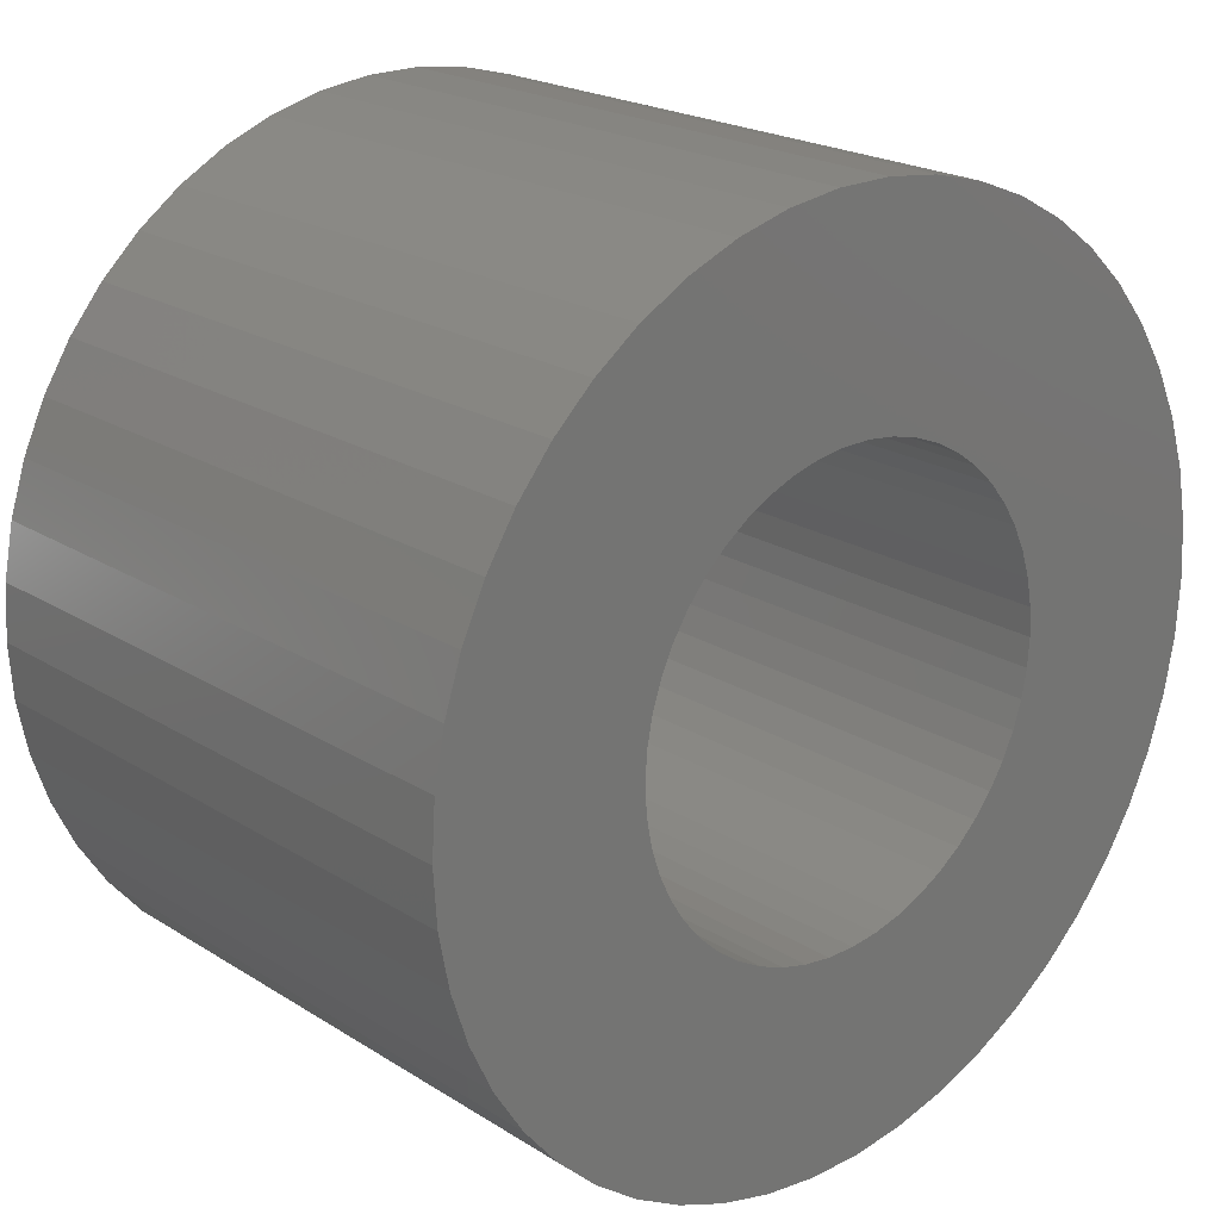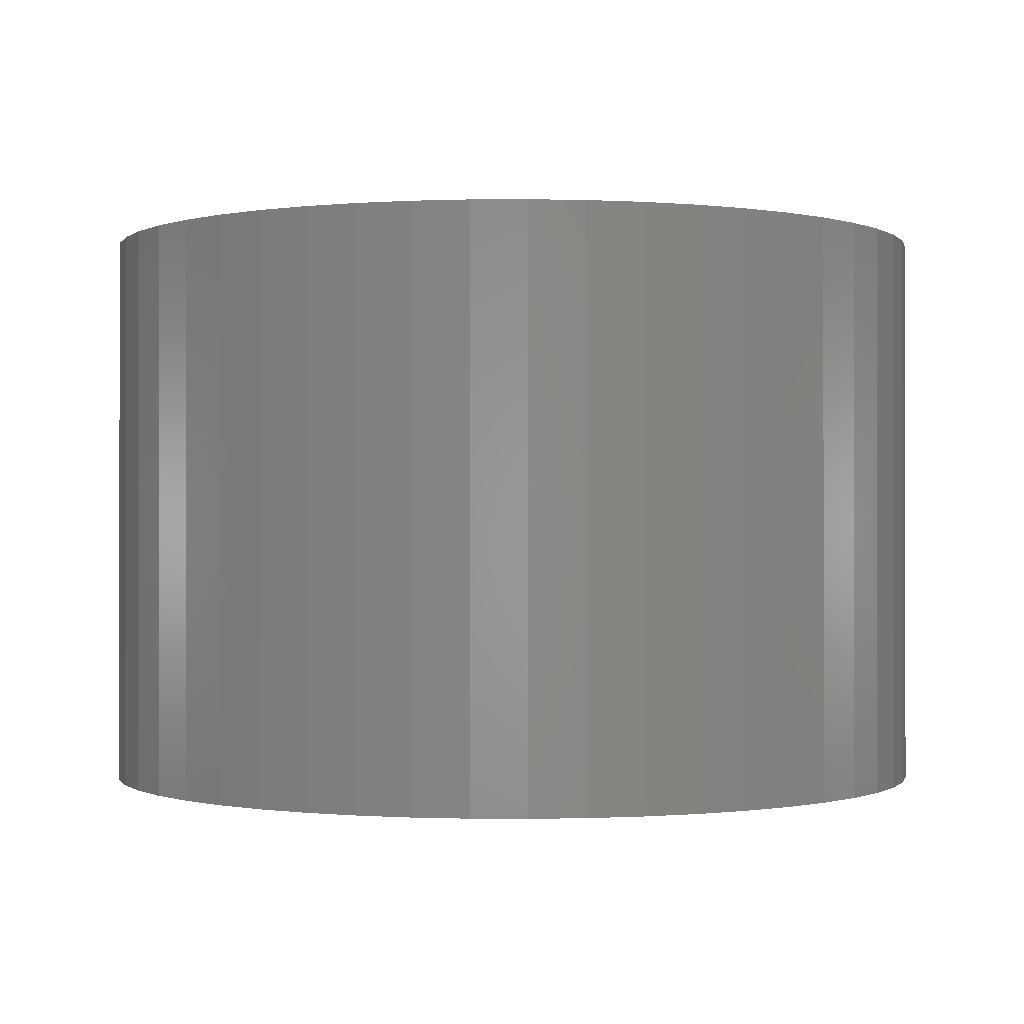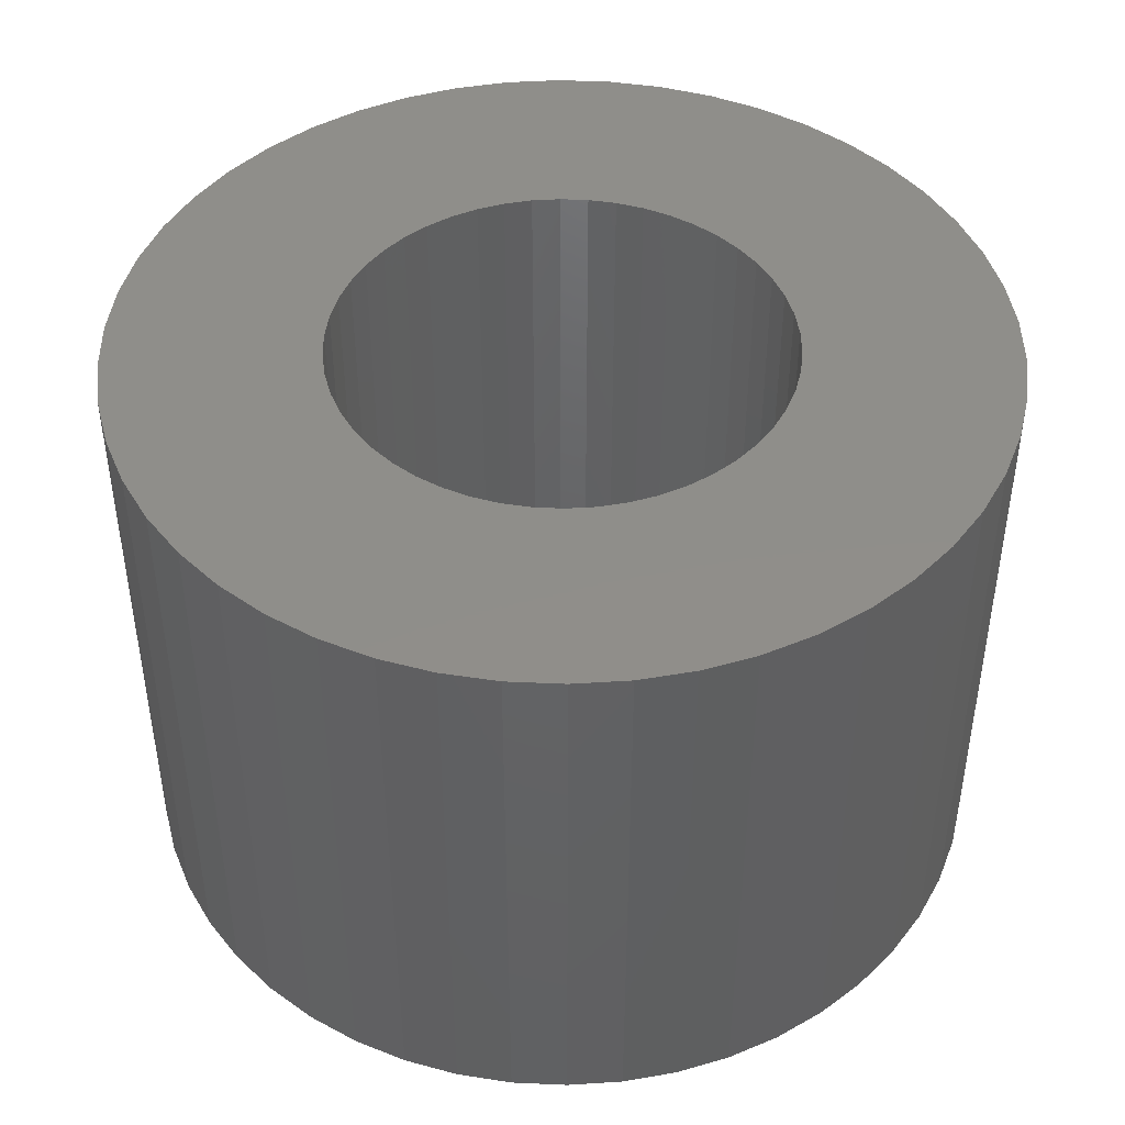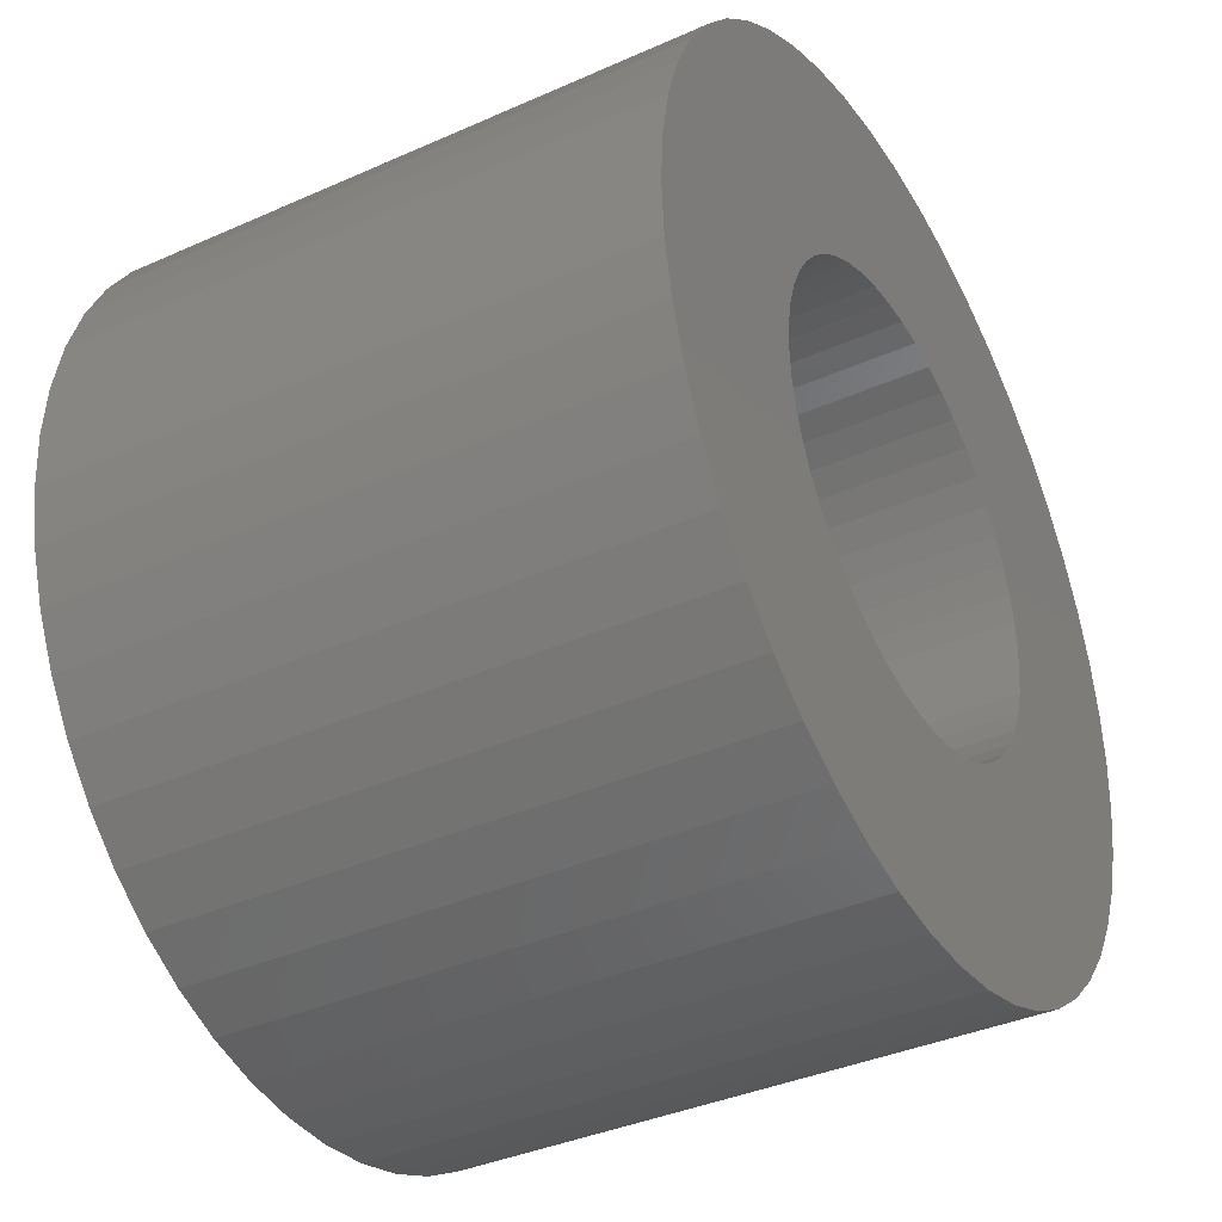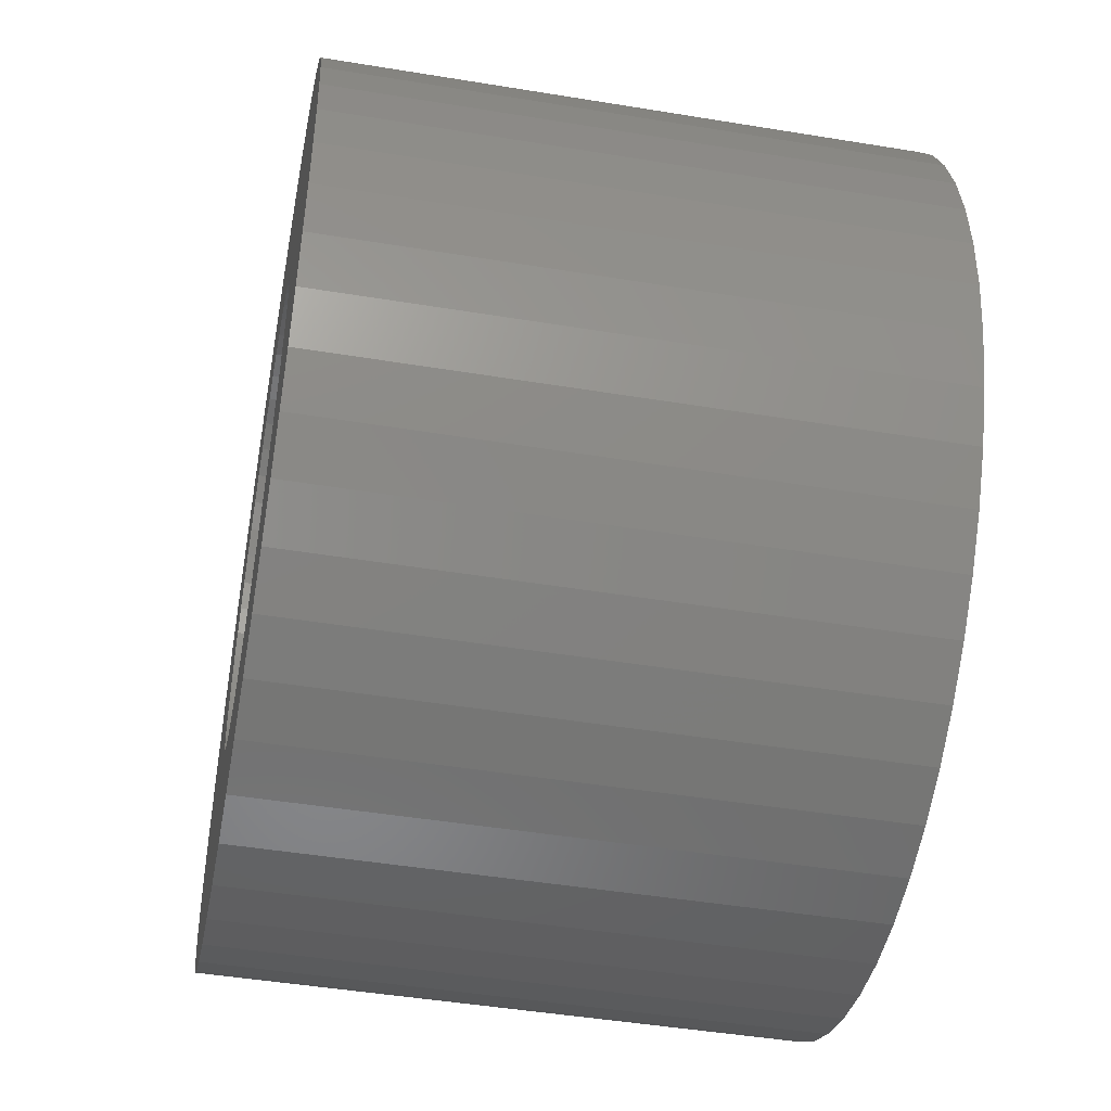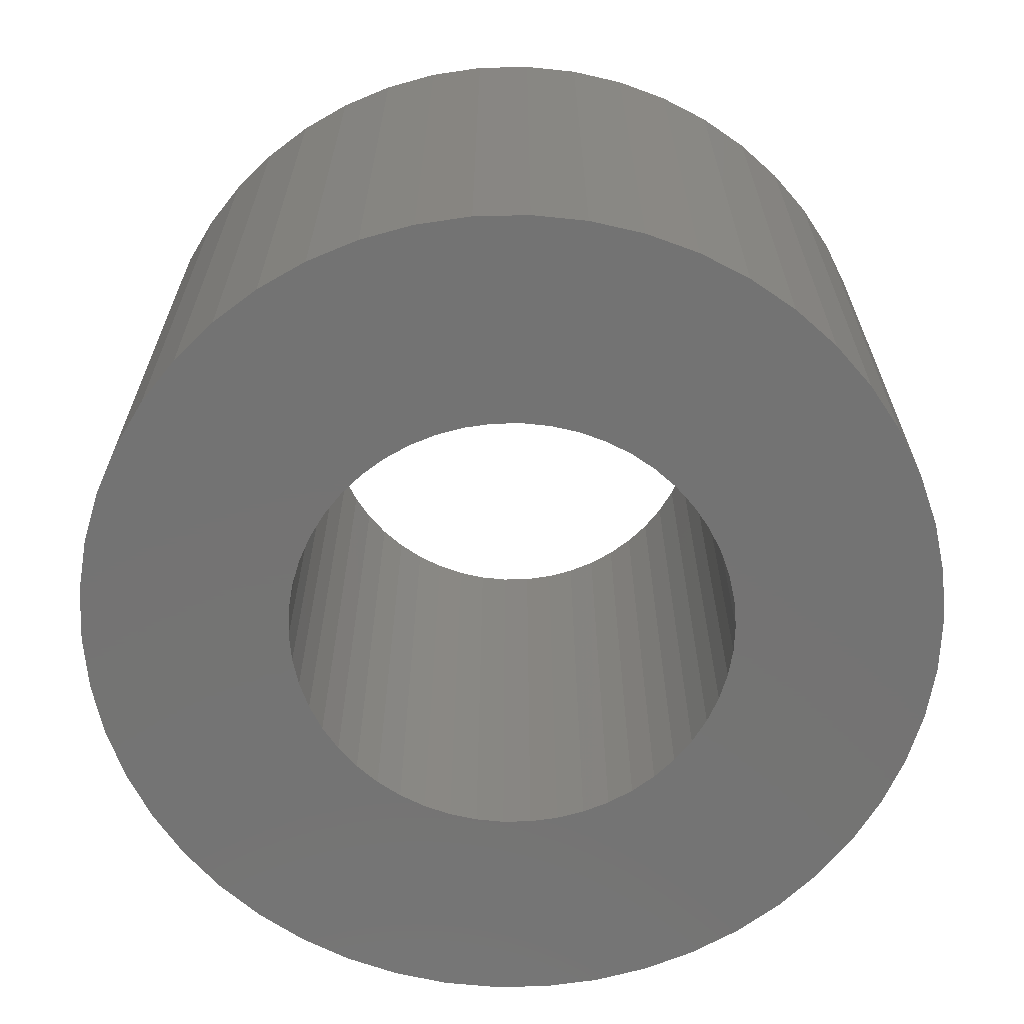
<metadata>
{"format":"stl","ext":"stl","renderer":"f3d","projection":"perspective","resolution":1024,"background":"white","views":[{"elev":21.4,"azim":-42.1,"up":"+Y"},{"elev":-0.4,"azim":-99.2,"up":"+Z"},{"elev":44.7,"azim":10.2,"up":"+Z"},{"elev":-37.8,"azim":119.6,"up":"+Y"},{"elev":-46.7,"azim":79.4,"up":"+Y"},{"elev":-65.7,"azim":8.5,"up":"+Z"}]}
</metadata>
<code>
# stl→obj: 200 verts, 400 faces
v 13.5 0 9
v 13.39 1.692 -9
v 13.39 1.692 9
v 13.5 0 -9
v -13.5 0 -9
v -13.39 1.692 9
v -13.39 1.692 -9
v -13.5 0 9
v 0.8477 13.47 -9
v -0.8477 13.47 9
v 0.8477 13.47 9
v -0.8477 13.47 -9
v -0.8477 -13.47 -9
v 0.8477 -13.47 9
v -0.8477 -13.47 9
v 0.8477 -13.47 -9
v 9.841 9.241 -9
v 8.605 10.4 9
v 9.841 9.241 9
v 8.605 10.4 -9
v -8.605 10.4 -9
v -9.841 9.241 9
v -8.605 10.4 9
v -9.841 9.241 -9
v -4.172 12.84 -9
v -5.748 12.22 9
v -4.172 12.84 9
v -5.748 12.22 -9
v 12.55 -4.97 9
v 13.08 -3.357 -9
v 13.08 -3.357 9
v 12.55 -4.97 -9
v 12.55 4.97 9
v 11.83 6.504 -9
v 11.83 6.504 9
v 12.55 4.97 -9
v 13.08 3.357 -9
v 13.08 3.357 9
v 10.92 7.935 -9
v 10.92 7.935 9
v 5.748 12.22 -9
v 4.172 12.84 9
v 5.748 12.22 9
v 4.172 12.84 -9
v 2.53 13.26 9
v 2.53 13.26 -9
v 7.234 11.4 -9
v 7.234 11.4 9
v -12.55 4.97 -9
v -11.83 6.504 9
v -11.83 6.504 -9
v -12.55 4.97 9
v -13.08 3.357 -9
v -13.08 3.357 9
v -2.53 13.26 -9
v -2.53 13.26 9
v 2.53 -13.26 9
v 2.53 -13.26 -9
v -10.92 7.935 9
v -10.92 7.935 -9
v 7 0 9
v 6.945 0.8773 9
v 13.39 -1.692 9
v 6.78 1.741 9
v 6.945 -0.8773 9
v 6.508 2.577 9
v 6.134 3.372 9
v 6.78 -1.741 9
v 5.663 4.114 9
v 5.103 4.792 9
v 6.508 -2.577 9
v 4.462 5.394 9
v 11.83 -6.504 9
v 6.134 -3.372 9
v 3.751 5.91 9
v 2.98 6.334 9
v 2.163 6.657 9
v 1.312 6.876 9
v 0.4395 6.986 9
v -0.4395 6.986 9
v -1.312 6.876 9
v -2.163 6.657 9
v -2.98 6.334 9
v -3.751 5.91 9
v -7.234 11.4 9
v -4.462 5.394 9
v -5.103 4.792 9
v -5.663 4.114 9
v -6.134 3.372 9
v 10.92 -7.935 9
v 5.663 -4.114 9
v 9.841 -9.241 9
v 5.103 -4.792 9
v 8.605 -10.4 9
v 4.462 -5.394 9
v 7.234 -11.4 9
v 3.751 -5.91 9
v 5.748 -12.22 9
v 2.98 -6.334 9
v 4.172 -12.84 9
v 2.163 -6.657 9
v 1.312 -6.876 9
v 0.4395 -6.986 9
v -0.4395 -6.986 9
v -1.312 -6.876 9
v -2.53 -13.26 9
v -2.163 -6.657 9
v -4.172 -12.84 9
v -2.98 -6.334 9
v -5.748 -12.22 9
v -3.751 -5.91 9
v -7.234 -11.4 9
v -4.462 -5.394 9
v -8.605 -10.4 9
v -5.103 -4.792 9
v -9.841 -9.241 9
v -5.663 -4.114 9
v -10.92 -7.935 9
v -6.134 -3.372 9
v -11.83 -6.504 9
v -6.508 -2.577 9
v -12.55 -4.97 9
v -6.78 -1.741 9
v -13.08 -3.357 9
v -6.945 -0.8773 9
v -13.39 -1.692 9
v -7 0 9
v -6.508 2.577 9
v -6.78 1.741 9
v -6.945 0.8773 9
v -7.234 11.4 -9
v 13.39 -1.692 -9
v 10.92 -7.935 -9
v 9.841 -9.241 -9
v 11.83 -6.504 -9
v 7 0 -9
v 6.945 -0.8773 -9
v 6.78 -1.741 -9
v 6.945 0.8773 -9
v 6.508 -2.577 -9
v 6.134 -3.372 -9
v 6.78 1.741 -9
v 5.663 -4.114 -9
v 5.103 -4.792 -9
v 8.605 -10.4 -9
v 6.508 2.577 -9
v 4.462 -5.394 -9
v 7.234 -11.4 -9
v 6.134 3.372 -9
v 3.751 -5.91 -9
v 5.748 -12.22 -9
v 2.98 -6.334 -9
v 4.172 -12.84 -9
v 2.163 -6.657 -9
v 1.312 -6.876 -9
v 0.4395 -6.986 -9
v -0.4395 -6.986 -9
v -1.312 -6.876 -9
v -2.53 -13.26 -9
v -2.163 -6.657 -9
v -4.172 -12.84 -9
v -2.98 -6.334 -9
v -5.748 -12.22 -9
v -3.751 -5.91 -9
v -7.234 -11.4 -9
v -4.462 -5.394 -9
v -8.605 -10.4 -9
v -5.103 -4.792 -9
v -9.841 -9.241 -9
v -5.663 -4.114 -9
v -10.92 -7.935 -9
v -11.83 -6.504 -9
v -6.134 -3.372 -9
v 5.663 4.114 -9
v 5.103 4.792 -9
v 4.462 5.394 -9
v 3.751 5.91 -9
v 2.98 6.334 -9
v 2.163 6.657 -9
v 1.312 6.876 -9
v 0.4395 6.986 -9
v -0.4395 6.986 -9
v -1.312 6.876 -9
v -2.163 6.657 -9
v -2.98 6.334 -9
v -3.751 5.91 -9
v -4.462 5.394 -9
v -5.103 4.792 -9
v -5.663 4.114 -9
v -6.134 3.372 -9
v -6.508 2.577 -9
v -6.78 1.741 -9
v -6.945 0.8773 -9
v -7 0 -9
v -6.508 -2.577 -9
v -12.55 -4.97 -9
v -6.78 -1.741 -9
v -13.08 -3.357 -9
v -6.945 -0.8773 -9
v -13.39 -1.692 -9
f 1 2 3
f 2 1 4
f 5 6 7
f 6 5 8
f 9 10 11
f 10 9 12
f 13 14 15
f 14 13 16
f 17 18 19
f 18 17 20
f 21 22 23
f 22 21 24
f 25 26 27
f 26 25 28
f 29 30 31
f 30 29 32
f 33 34 35
f 34 33 36
f 3 37 38
f 37 3 2
f 35 39 40
f 39 35 34
f 41 42 43
f 42 41 44
f 44 45 42
f 45 44 46
f 47 43 48
f 43 47 41
f 49 50 51
f 50 49 52
f 53 52 49
f 52 53 54
f 55 27 56
f 27 55 25
f 16 57 14
f 57 16 58
f 38 36 33
f 36 38 37
f 40 17 19
f 17 40 39
f 46 11 45
f 11 46 9
f 20 48 18
f 48 20 47
f 51 59 60
f 59 51 50
f 60 22 24
f 22 60 59
f 7 54 53
f 54 7 6
f 61 1 3
f 62 3 38
f 1 61 63
f 64 38 33
f 65 63 61
f 66 33 35
f 63 65 31
f 67 35 40
f 68 31 65
f 69 40 19
f 31 68 29
f 70 19 18
f 71 29 68
f 72 18 48
f 29 71 73
f 74 73 71
f 3 62 61
f 38 64 62
f 33 66 64
f 35 67 66
f 75 48 43
f 40 69 67
f 19 70 69
f 18 72 70
f 76 43 42
f 48 75 72
f 43 76 75
f 77 42 45
f 42 77 76
f 45 78 77
f 11 78 45
f 11 79 78
f 11 80 79
f 10 80 11
f 10 81 80
f 56 81 10
f 81 56 82
f 27 82 56
f 82 27 83
f 26 83 27
f 83 26 84
f 85 84 26
f 84 85 86
f 23 86 85
f 86 23 87
f 22 87 23
f 87 22 88
f 59 88 22
f 50 89 59
f 88 59 89
f 73 74 90
f 91 90 74
f 90 91 92
f 93 92 91
f 92 93 94
f 95 94 93
f 94 95 96
f 97 96 95
f 96 97 98
f 99 98 97
f 98 99 100
f 101 100 99
f 100 101 57
f 102 57 101
f 102 14 57
f 103 14 102
f 104 14 103
f 104 15 14
f 105 15 104
f 106 105 107
f 105 106 15
f 108 107 109
f 110 109 111
f 107 108 106
f 112 111 113
f 114 113 115
f 116 115 117
f 109 110 108
f 118 117 119
f 120 119 121
f 122 121 123
f 124 123 125
f 111 112 110
f 126 125 127
f 89 50 128
f 52 128 50
f 113 114 112
f 128 52 129
f 115 116 114
f 54 129 52
f 117 118 116
f 129 54 130
f 119 120 118
f 6 130 54
f 121 122 120
f 130 6 127
f 123 124 122
f 8 127 6
f 125 126 124
f 127 8 126
f 28 85 26
f 85 28 131
f 131 23 85
f 23 131 21
f 12 56 10
f 56 12 55
f 63 4 1
f 4 63 132
f 92 133 90
f 133 92 134
f 73 32 29
f 32 73 135
f 31 132 63
f 132 31 30
f 136 4 132
f 137 132 30
f 4 136 2
f 138 30 32
f 139 2 136
f 140 32 135
f 2 139 37
f 141 135 133
f 142 37 139
f 143 133 134
f 37 142 36
f 144 134 145
f 146 36 142
f 147 145 148
f 36 146 34
f 149 34 146
f 132 137 136
f 30 138 137
f 32 140 138
f 135 141 140
f 150 148 151
f 133 143 141
f 134 144 143
f 145 147 144
f 152 151 153
f 148 150 147
f 151 152 150
f 154 153 58
f 153 154 152
f 58 155 154
f 16 155 58
f 16 156 155
f 16 157 156
f 13 157 16
f 13 158 157
f 159 158 13
f 158 159 160
f 161 160 159
f 160 161 162
f 163 162 161
f 162 163 164
f 165 164 163
f 164 165 166
f 167 166 165
f 166 167 168
f 169 168 167
f 168 169 170
f 171 170 169
f 172 173 171
f 170 171 173
f 34 149 39
f 174 39 149
f 39 174 17
f 175 17 174
f 17 175 20
f 176 20 175
f 20 176 47
f 177 47 176
f 47 177 41
f 178 41 177
f 41 178 44
f 179 44 178
f 44 179 46
f 180 46 179
f 180 9 46
f 181 9 180
f 182 9 181
f 182 12 9
f 183 12 182
f 55 183 184
f 183 55 12
f 25 184 185
f 28 185 186
f 184 25 55
f 131 186 187
f 21 187 188
f 24 188 189
f 185 28 25
f 60 189 190
f 51 190 191
f 49 191 192
f 53 192 193
f 186 131 28
f 7 193 194
f 173 172 195
f 196 195 172
f 187 21 131
f 195 196 197
f 188 24 21
f 198 197 196
f 189 60 24
f 197 198 199
f 190 51 60
f 200 199 198
f 191 49 51
f 199 200 194
f 192 53 49
f 5 194 200
f 193 7 53
f 194 5 7
f 151 96 98
f 96 151 148
f 145 92 94
f 92 145 134
f 90 135 73
f 135 90 133
f 161 106 108
f 106 161 159
f 169 118 171
f 118 169 116
f 171 120 172
f 120 171 118
f 196 124 198
f 124 196 122
f 153 98 100
f 98 153 151
f 58 100 57
f 100 58 153
f 159 15 106
f 15 159 13
f 163 108 110
f 108 163 161
f 169 114 116
f 114 169 167
f 172 122 196
f 122 172 120
f 198 126 200
f 126 198 124
f 200 8 5
f 8 200 126
f 148 94 96
f 94 148 145
f 165 110 112
f 110 165 163
f 167 112 114
f 112 167 165
f 136 62 139
f 62 136 61
f 127 193 130
f 193 127 194
f 182 79 80
f 79 182 181
f 156 104 103
f 104 156 157
f 144 95 93
f 95 144 147
f 176 70 72
f 70 176 175
f 188 86 87
f 86 188 187
f 185 82 83
f 82 185 184
f 146 67 149
f 67 146 66
f 139 64 142
f 64 139 62
f 179 76 77
f 76 179 178
f 178 75 76
f 75 178 177
f 128 190 89
f 190 128 191
f 89 189 88
f 189 89 190
f 129 191 128
f 191 129 192
f 187 84 86
f 84 187 186
f 184 81 82
f 81 184 183
f 155 103 102
f 103 155 156
f 142 66 146
f 66 142 64
f 174 70 175
f 70 174 69
f 149 69 174
f 69 149 67
f 180 77 78
f 77 180 179
f 181 78 79
f 78 181 180
f 177 72 75
f 72 177 176
f 88 188 87
f 188 88 189
f 130 192 129
f 192 130 193
f 186 83 84
f 83 186 185
f 183 80 81
f 80 183 182
f 137 61 136
f 61 137 65
f 141 71 140
f 71 141 74
f 117 173 119
f 173 117 170
f 119 195 121
f 195 119 173
f 152 101 99
f 101 152 154
f 160 109 107
f 109 160 162
f 121 197 123
f 197 121 195
f 150 99 97
f 99 150 152
f 154 102 101
f 102 154 155
f 140 68 138
f 68 140 71
f 138 65 137
f 65 138 68
f 143 74 141
f 74 143 91
f 144 91 143
f 91 144 93
f 157 105 104
f 105 157 158
f 166 115 113
f 115 166 168
f 158 107 105
f 107 158 160
f 115 170 117
f 170 115 168
f 123 199 125
f 199 123 197
f 125 194 127
f 194 125 199
f 147 97 95
f 97 147 150
f 162 111 109
f 111 162 164
f 164 113 111
f 113 164 166

</code>
